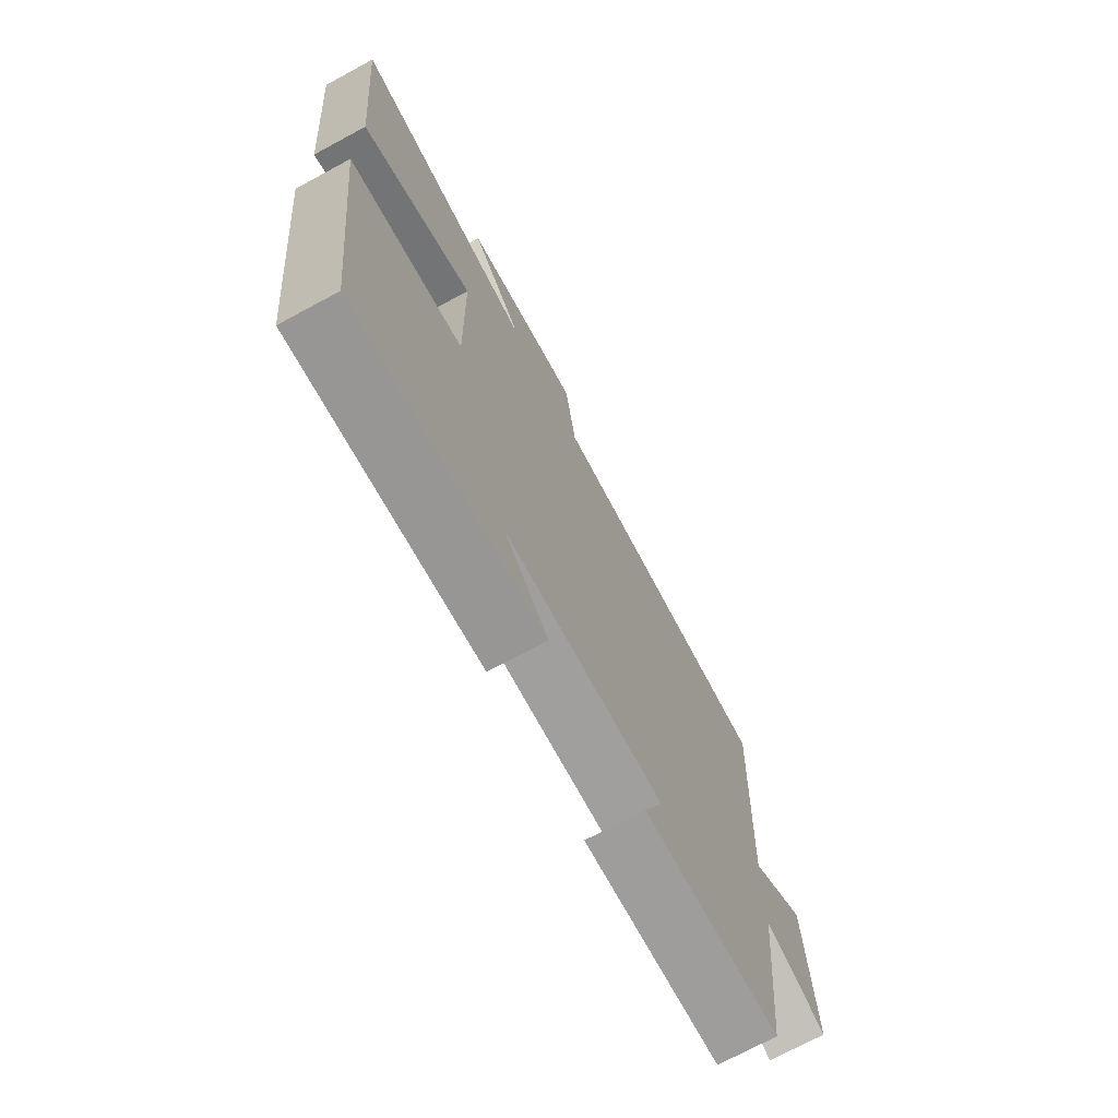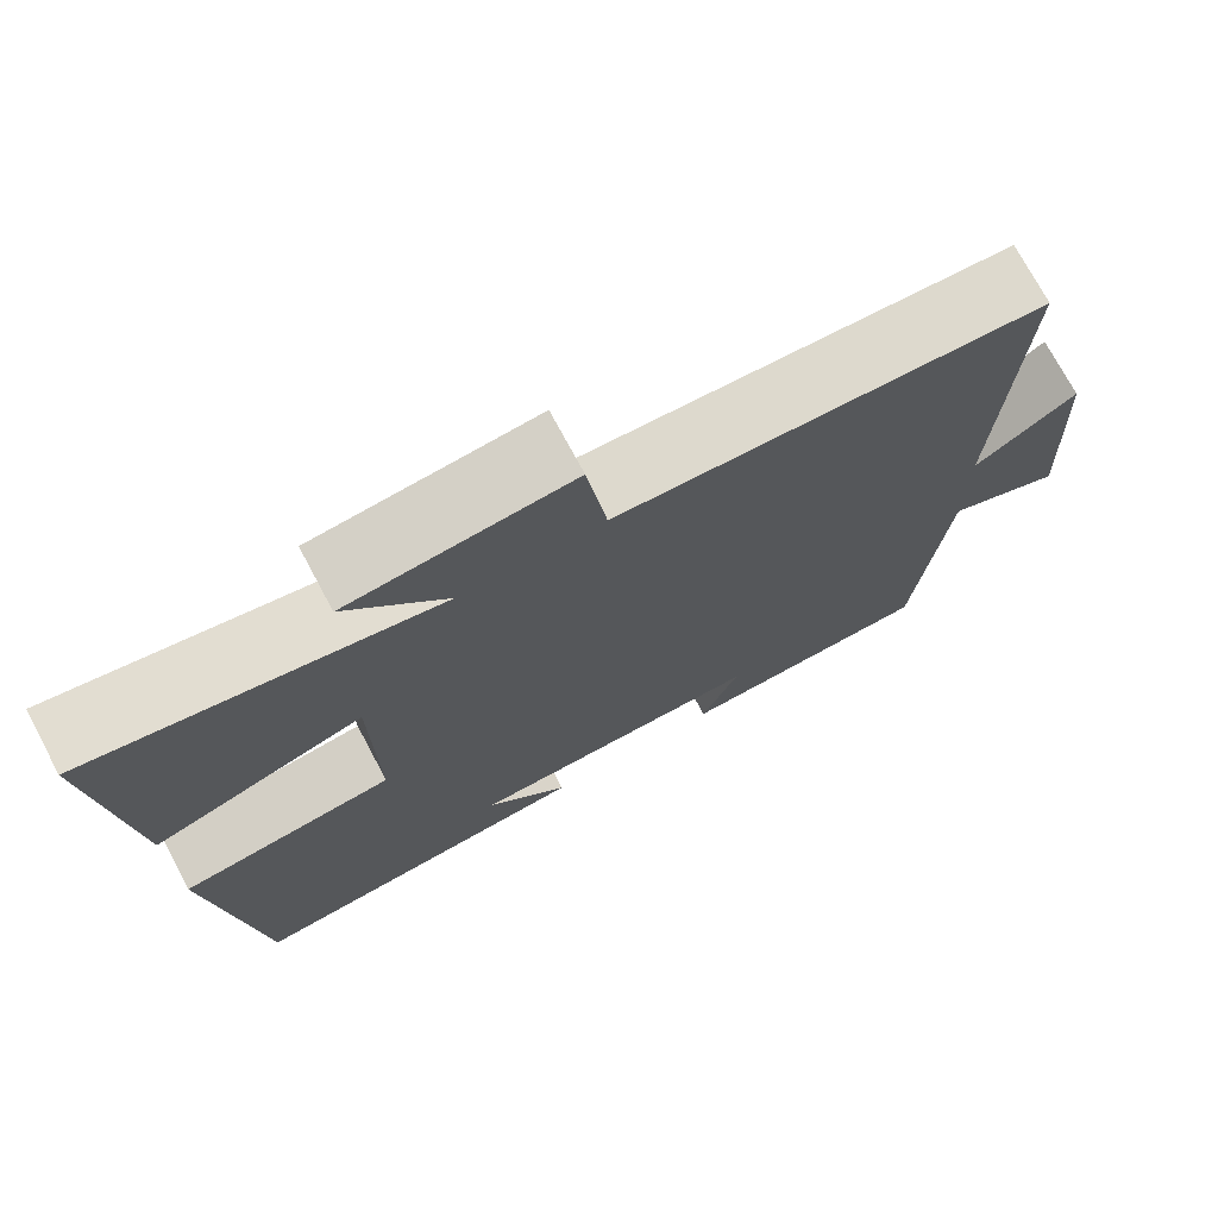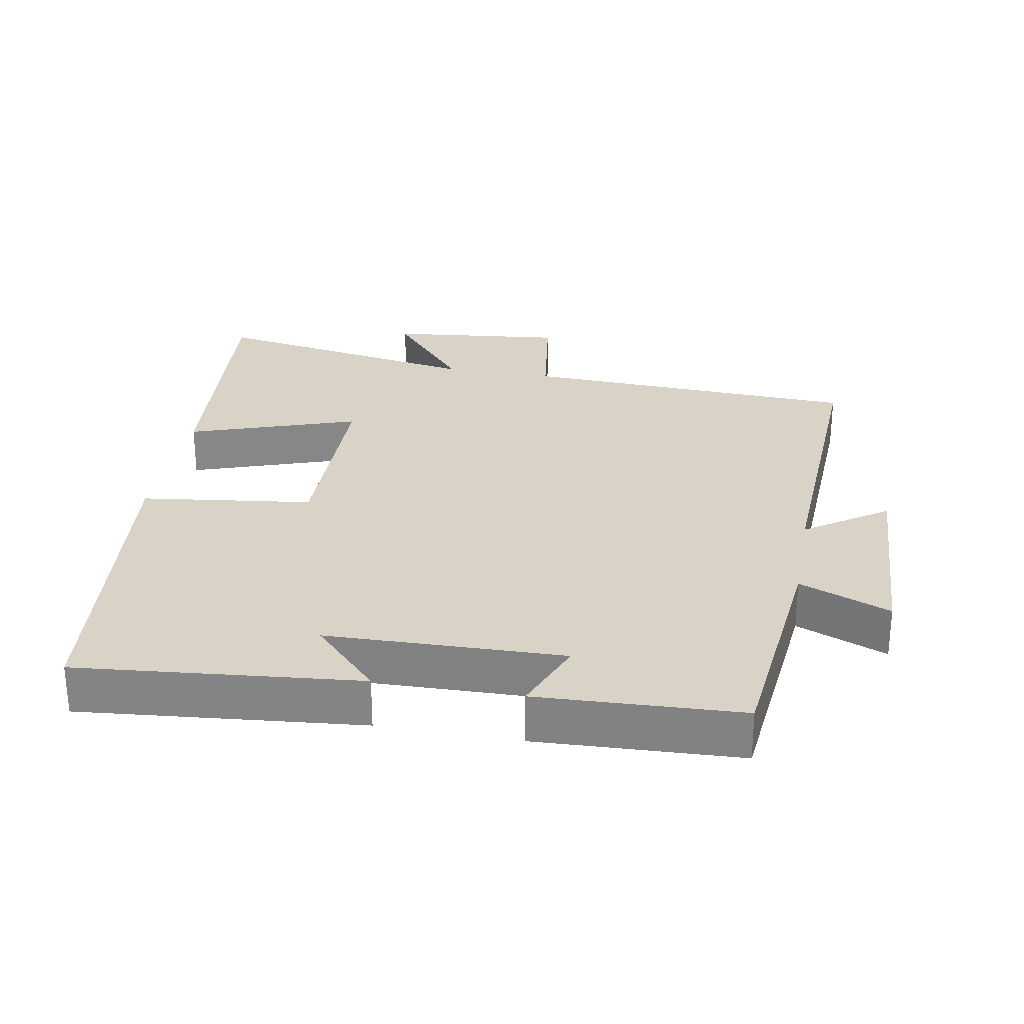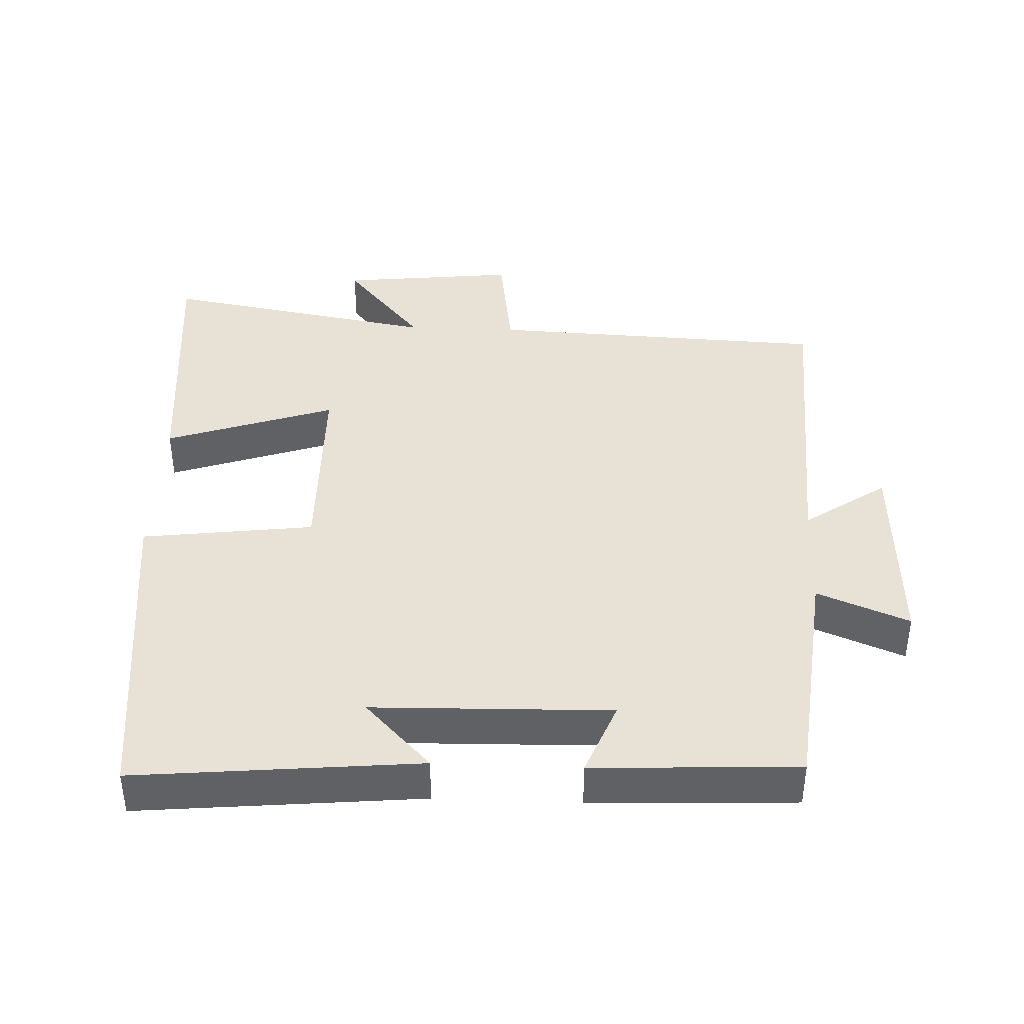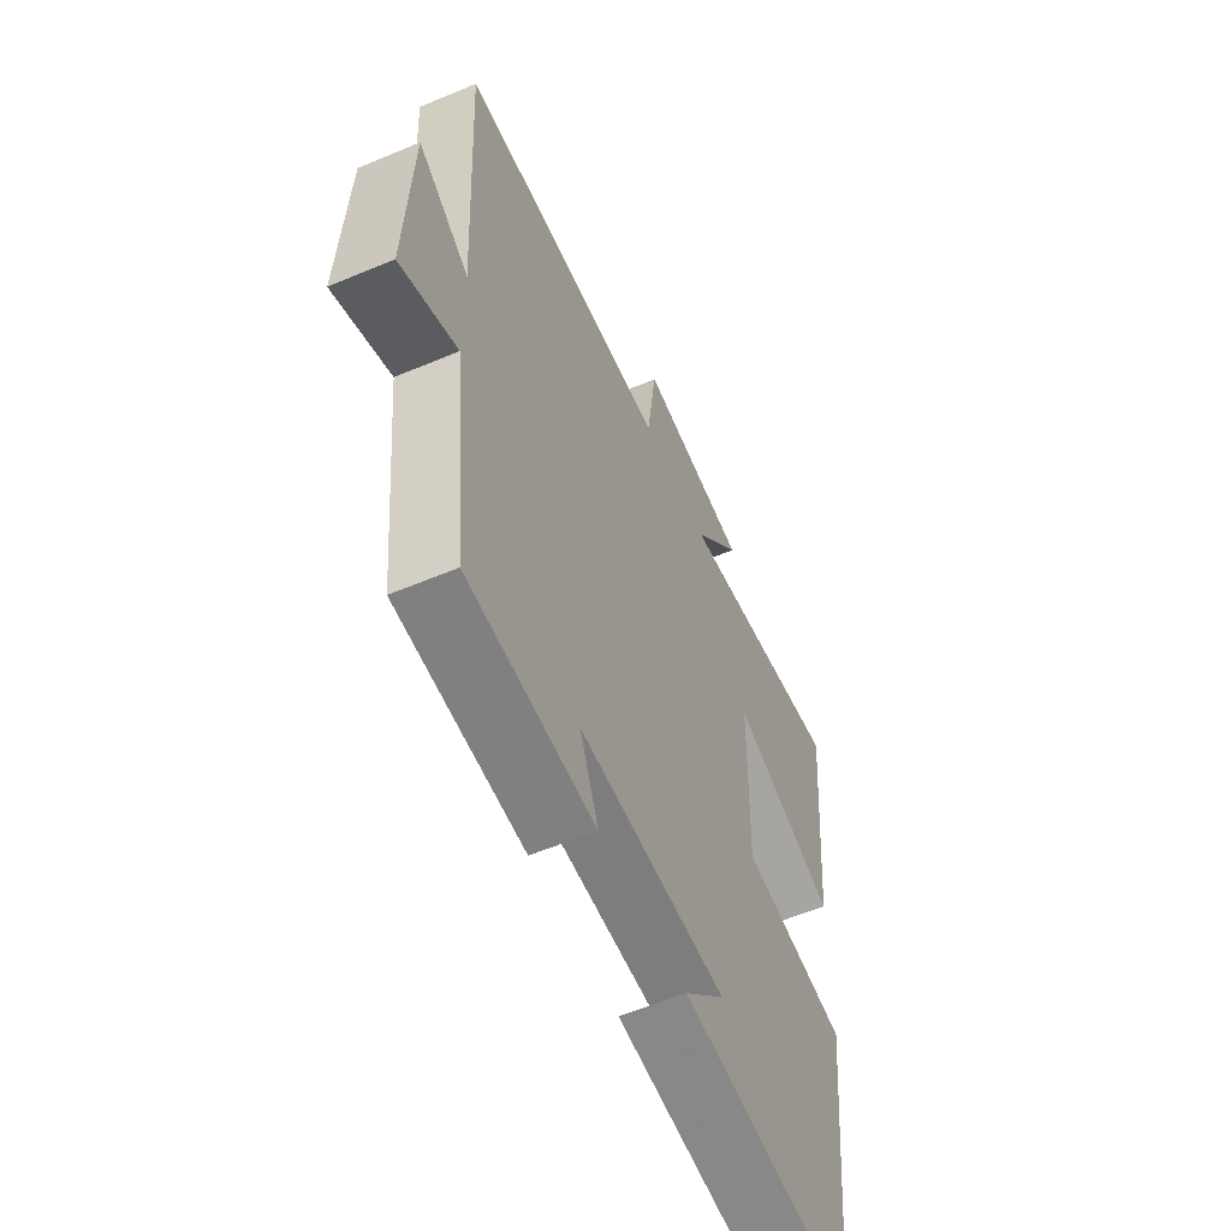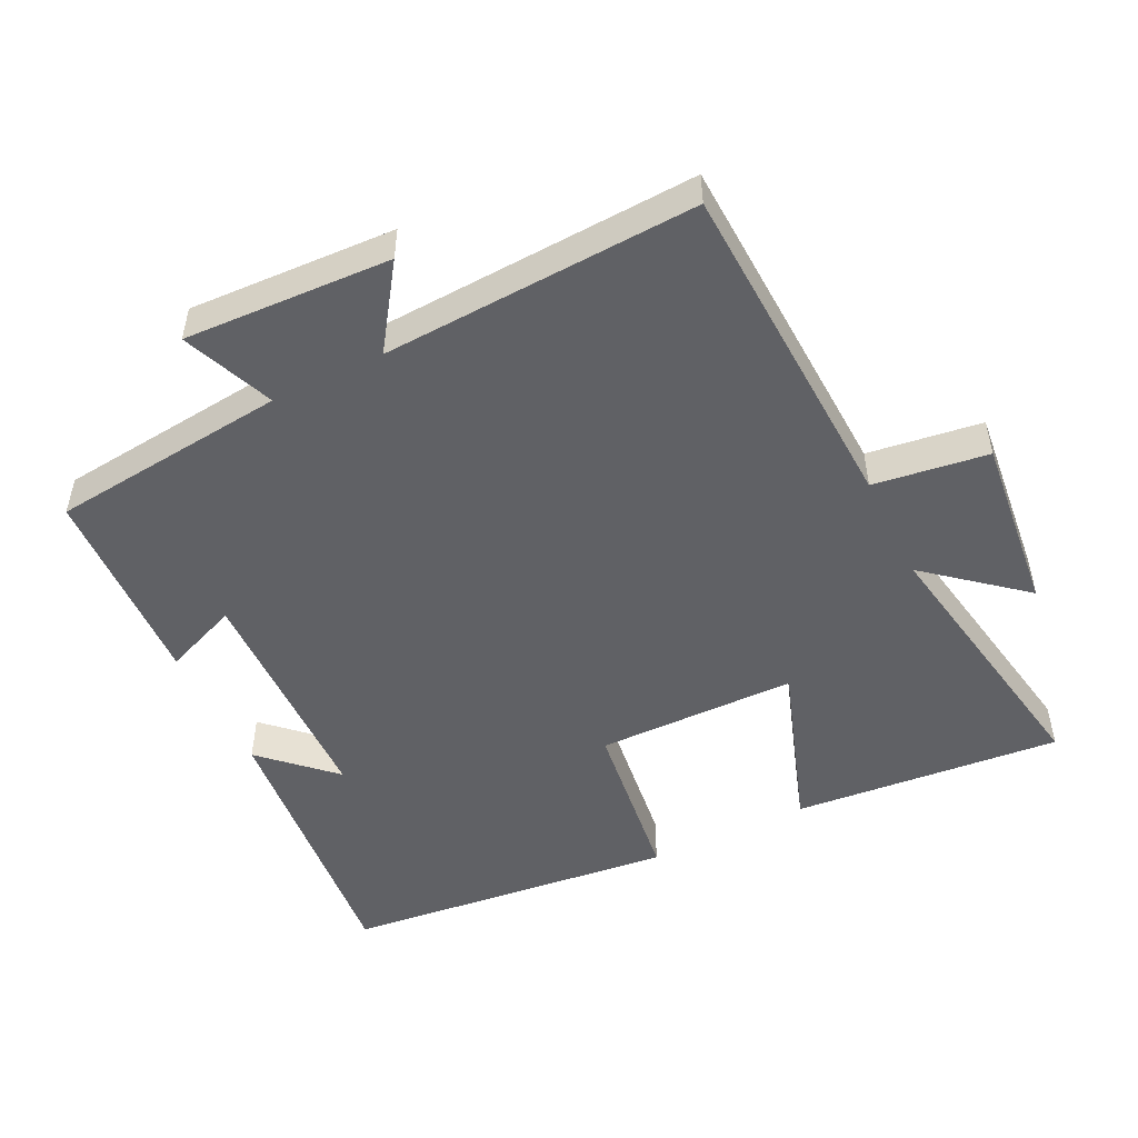
<metadata>
{"format":"obj","ext":"obj","renderer":"f3d","projection":"perspective","resolution":1024,"background":"white","views":[{"elev":-72.5,"azim":118.3,"up":"+Z"},{"elev":73.6,"azim":151.9,"up":"+Z"},{"elev":28.0,"azim":-169.8,"up":"+Y"},{"elev":40.3,"azim":-177.7,"up":"+Y"},{"elev":-57.9,"azim":-66.4,"up":"+Z"},{"elev":-50.2,"azim":-63.8,"up":"+Y"}]}
</metadata>
<code>
v 0.535 0.07 0.57
v 0.5 0.07 0.181
v 0.255 0.07 0.265
v 0.251 0.07 -0.025
v 0.5 0.07 -0.057
v 0.447 0.07 -0.539
v 0.038 0.07 -0.5
v 0.133 0.07 -0.4
v -0.211 0.07 -0.392
v -0.168 0.07 -0.5
v -0.464 0.07 -0.487
v -0.5 0.07 -0.143
v -0.633 0.07 -0.197
v -0.619 0.07 0.103
v -0.5 0.07 0.021
v -0.522 0.07 0.478
v -0.029 0.07 0.5
v -0.006 0.07 0.666
v 0.25 0.07 0.638
v 0.135 0.07 0.5
v 0.535 0 0.57
v 0.5 0 0.181
v 0.255 0 0.265
v 0.251 0 -0.025
v 0.5 0 -0.057
v 0.447 0 -0.539
v 0.038 0 -0.5
v 0.133 0 -0.4
v -0.211 0 -0.392
v -0.168 0 -0.5
v -0.464 0 -0.487
v -0.5 0 -0.143
v -0.633 0 -0.197
v -0.619 0 0.103
v -0.5 0 0.021
v -0.522 0 0.478
v -0.029 0 0.5
v -0.006 0 0.666
v 0.25 0 0.638
v 0.135 0 0.5
f 17 18 19 20
f 15 16 17 20
f 15 20 1
f 12 13 14 15
f 9 10 11 12
f 8 9 12 15
f 5 6 7 8
f 4 5 8 15
f 3 4 15
f 1 2 3
f 1 3 15
f 40 39 38 37
f 40 37 36 35
f 21 40 35
f 35 34 33 32
f 32 31 30 29
f 35 32 29 28
f 28 27 26 25
f 35 28 25 24
f 35 24 23
f 23 22 21
f 35 23 21
f 1 21 22 2
f 2 22 23 3
f 3 23 24 4
f 4 24 25 5
f 5 25 26 6
f 6 26 27 7
f 7 27 28 8
f 8 28 29 9
f 9 29 30 10
f 10 30 31 11
f 11 31 32 12
f 12 32 33 13
f 13 33 34 14
f 14 34 35 15
f 15 35 36 16
f 16 36 37 17
f 17 37 38 18
f 18 38 39 19
f 19 39 40 20
f 20 40 21 1

</code>
